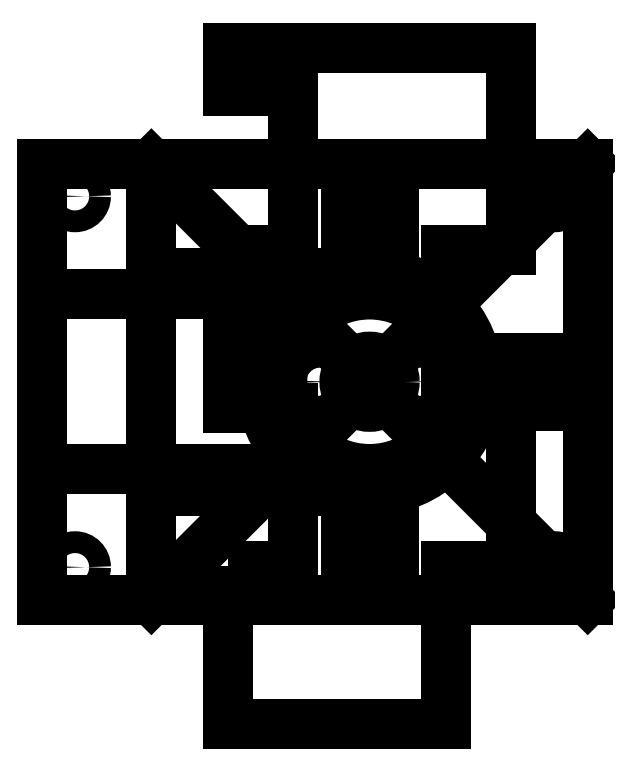
<metadata>
{"format":"dxf","ext":"dxf","renderer":"ezdxf+matplotlib","layout":"modelspace","background":"white","min_lineweight":24,"dpi":150}
</metadata>
<code>
0
SECTION
2
ENTITIES
0
LWPOLYLINE
8
0
90
18
70
1
43
0
10
-0.65
20
-2.175
10
-0.35
20
-2.175
10
-0.35
20
-1.45
10
-0.65
20
-1.45
10
-0.65
20
-0.725
10
-0.35
20
-0.725
10
-0.35
20
0
10
-0.65
20
0
10
-0.65
20
0.2
10
0.65
20
0.2
10
0.65
20
-0.725
10
0.35
20
-0.725
10
0.35
20
-1.45
10
0.65
20
-1.45
10
0.65
20
-2.175
10
0.35
20
-2.175
10
0.35
20
-2.9
10
-0.65
20
-2.9
0
CIRCLE
8
0
10
-2.074e-08
20
-1.33
30
0
40
0.5
0
CIRCLE
8
0
10
-0.225
20
-1.33
30
0
40
0.05
0
CIRCLE
8
0
10
0.225
20
-1.33
30
0
40
0.05
0
CIRCLE
8
0
10
-2.074e-08
20
-1.33
30
0
40
0.115
0
CIRCLE
8
0
10
-0.5
20
-1.33
30
0
40
0.0625
0
CIRCLE
8
0
10
-2.074e-08
20
-1.33
30
0
40
0.4
0
LINE
8
0
10
0.055
20
-1.83
30
0
11
0.055
21
-1.905
31
0
0
LINE
8
0
10
-0.055
20
-1.83
30
0
11
-0.055
21
-1.905
31
0
0
LINE
8
0
10
-0.055
20
-1.955
30
0
11
0.055
21
-1.955
31
0
0
ARC
8
0
10
-2.074e-08
20
-1.83
30
0
40
0.0625
50
3.583
51
176.4
0
ARC
8
0
10
-2.074e-08
20
-1.83
30
0
40
0.055
50
0
51
180
0
LINE
8
0
10
1
20
-2.33
30
0
11
-1
21
-2.33
31
0
0
LINE
8
0
10
-1
20
-2.33
30
0
11
-1
21
-0.3305
31
0
0
LINE
8
0
10
-1
20
-0.3305
30
0
11
1
21
-0.3305
31
0
0
LINE
8
0
10
1
20
-0.3305
30
0
11
1
21
-2.33
31
0
0
LINE
8
0
10
1
20
-2.33
30
0
11
-1
21
-0.3305
31
0
0
LINE
8
0
10
-1
20
-2.33
30
0
11
1
21
-0.3305
31
0
0
LWPOLYLINE
8
0
90
4
70
1
43
0
10
0.625
20
-1.385
10
0.5
20
-1.385
42
-1
10
0.5
20
-1.275
10
0.625
20
-1.275
0
ARC
8
0
10
0.5
20
-1.33
30
0
40
0.0625
50
93.58
51
266.4
0
LWPOLYLINE
8
0
90
4
70
1
43
0
10
0.055
20
-0.7055
10
0.055
20
-0.8305
42
-1
10
-0.055
20
-0.8305
10
-0.055
20
-0.7055
0
ARC
8
0
10
-2.074e-08
20
-0.8305
30
0
40
0.0625
50
183.6
51
356.4
0
LINE
8
0
10
-2.074e-08
20
-2.285
30
0
11
0.1
21
-2.285
31
0
0
LINE
8
0
10
0.1
20
-1.955
30
0
11
-2.074e-08
21
-1.955
31
0
0
LINE
8
0
10
-2.074e-08
20
-2.285
30
0
11
-0.1
21
-2.285
31
0
0
LINE
8
0
10
-0.1
20
-1.955
30
0
11
-2.074e-08
21
-1.955
31
0
0
LINE
8
0
10
0.625
20
-1.33
30
0
11
0.625
21
-1.43
31
0
0
LINE
8
0
10
0.625
20
-1.33
30
0
11
0.625
21
-1.23
31
0
0
LINE
8
0
10
-2.074e-08
20
-0.3755
30
0
11
0.1
21
-0.3755
31
0
0
LINE
8
0
10
0.1
20
-0.7055
30
0
11
-2.074e-08
21
-0.7055
31
0
0
LINE
8
0
10
-2.074e-08
20
-0.3755
30
0
11
-0.1
21
-0.3755
31
0
0
LINE
8
0
10
-2.074e-08
20
-1.955
30
0
11
0.1
21
-1.955
31
0
0
LINE
8
0
10
0.1
20
-1.955
30
0
11
0.1
21
-1.905
31
0
0
LINE
8
0
10
0.1
20
-1.905
30
0
11
0.055
21
-1.905
31
0
0
LINE
8
0
10
-2.074e-08
20
-1.955
30
0
11
-0.1
21
-1.955
31
0
0
LINE
8
0
10
-0.1
20
-1.955
30
0
11
-0.1
21
-1.905
31
0
0
LINE
8
0
10
-0.1
20
-1.905
30
0
11
-0.055
21
-1.905
31
0
0
LINE
8
0
10
-0.11
20
-1.955
30
0
11
-0.11
21
-1.895
31
0
0
LINE
8
0
10
-0.11
20
-1.895
30
0
11
-0.065
21
-1.895
31
0
0
LINE
8
0
10
-0.065
20
-1.83
30
0
11
-0.065
21
-1.895
31
0
0
LINE
8
0
10
0.065
20
-1.83
30
0
11
0.065
21
-1.895
31
0
0
LINE
8
0
10
0.11
20
-1.895
30
0
11
0.065
21
-1.895
31
0
0
LINE
8
0
10
0.11
20
-1.955
30
0
11
0.11
21
-1.895
31
0
0
ARC
8
0
10
-2.074e-08
20
-1.83
30
0
40
0.065
50
0
51
3.727
0
ARC
8
0
10
-2.074e-08
20
-1.83
30
0
40
0.065
50
176.3
51
180
0
LINE
8
0
10
-0.1
20
-1.955
30
0
11
-0.1
21
-1.955
31
0
0
LINE
8
0
10
0.11
20
-1.955
30
0
11
0.11
21
-2.285
31
0
0
LINE
8
0
10
0.11
20
-2.285
30
0
11
0.1
21
-2.285
31
0
0
LINE
8
0
10
-0.11
20
-1.955
30
0
11
-0.11
21
-2.285
31
0
0
LINE
8
0
10
-0.11
20
-2.285
30
0
11
-0.1
21
-2.285
31
0
0
ARC
8
0
10
0.5
20
-1.33
30
0
40
0.065
50
90
51
93.73
0
ARC
8
0
10
0.5
20
-1.33
30
0
40
0.065
50
266.3
51
270
0
LINE
8
0
10
0.615
20
-1.44
30
0
11
0.955
21
-1.44
31
0
0
LINE
8
0
10
0.615
20
-1.22
30
0
11
0.955
21
-1.22
31
0
0
LINE
8
0
10
0.615
20
-1.265
30
0
11
0.615
21
-1.22
31
0
0
LINE
8
0
10
0.5
20
-1.265
30
0
11
0.615
21
-1.265
31
0
0
LINE
8
0
10
0.5
20
-1.395
30
0
11
0.615
21
-1.395
31
0
0
LINE
8
0
10
0.615
20
-1.395
30
0
11
0.615
21
-1.44
31
0
0
LINE
8
0
10
0.065
20
-0.8305
30
0
11
0.065
21
-0.7155
31
0
0
ARC
8
0
10
-2.074e-08
20
-0.8305
30
0
40
0.065
50
180
51
183.7
0
ARC
8
0
10
-2.074e-08
20
-0.8305
30
0
40
0.065
50
-3.727
51
0
0
LINE
8
0
10
0.11
20
-0.3755
30
0
11
0.11
21
-0.7155
31
0
0
LINE
8
0
10
-0.11
20
-0.3755
30
0
11
-0.11
21
-0.7155
31
0
0
LINE
8
0
10
-0.11
20
-0.7155
30
0
11
-0.065
21
-0.7155
31
0
0
LINE
8
0
10
-0.065
20
-0.8305
30
0
11
-0.065
21
-0.7155
31
0
0
LINE
8
0
10
-0.1
20
-0.7055
30
0
11
-0.065
21
-0.7055
31
0
0
LINE
8
0
10
-0.055
20
-0.7055
30
0
11
-2.074e-08
21
-0.7055
31
0
0
LINE
8
0
10
0.11
20
-0.7155
30
0
11
0.065
21
-0.7155
31
0
0
LINE
8
0
10
0.1
20
-0.3755
30
0
11
0.11
21
-0.3755
31
0
0
LINE
8
0
10
-0.1
20
-0.3755
30
0
11
-0.11
21
-0.3755
31
0
0
LINE
8
0
10
0.955
20
-1.22
30
0
11
0.955
21
-1.44
31
0
0
LINE
8
0
10
-2.074e-08
20
-1.73
30
0
11
-1
21
-1.73
31
0
0
LINE
8
0
10
-2.074e-08
20
-1.83
30
0
11
-1
21
-1.83
31
0
0
LINE
8
0
10
-2.074e-08
20
-0.8305
30
0
11
-1
21
-0.8305
31
0
0
LINE
8
0
10
-2.074e-08
20
-0.9305
30
0
11
-1
21
-0.9305
31
0
0
LINE
8
0
10
-1
20
-2.33
30
0
11
-1.5
21
-2.33
31
0
0
LINE
8
0
10
-1.5
20
-2.33
30
0
11
-1.5
21
-0.3305
31
0
0
LINE
8
0
10
-1.5
20
-0.3305
30
0
11
-1
21
-0.3305
31
0
0
LINE
8
0
10
-1
20
-0.3305
30
0
11
-1
21
-2.33
31
0
0
LINE
8
0
10
-1
20
-1.73
30
0
11
-1.5
21
-1.73
31
0
0
LINE
8
0
10
-1
20
-0.9305
30
0
11
-1.5
21
-0.9305
31
0
0
LINE
8
0
10
-1.5
20
-2.33
30
0
11
-1.35
21
-2.33
31
0
0
LINE
8
0
10
-1.5
20
-2.18
30
0
11
-1.5
21
-2.33
31
0
0
CIRCLE
8
0
10
-1.35
20
-2.18
30
0
40
0.05
0
LINE
8
0
10
1
20
-2.33
30
0
11
0.85
21
-2.33
31
0
0
LINE
8
0
10
1
20
-2.18
30
0
11
1
21
-2.33
31
0
0
LINE
8
0
10
1
20
-0.3305
30
0
11
0.85
21
-0.3305
31
0
0
LINE
8
0
10
1
20
-0.4805
30
0
11
1
21
-0.3305
31
0
0
LINE
8
0
10
-1.5
20
-0.3305
30
0
11
-1.35
21
-0.3305
31
0
0
LINE
8
0
10
-1.5
20
-0.4805
30
0
11
-1.5
21
-0.3305
31
0
0
CIRCLE
8
0
10
0.85
20
-2.18
30
0
40
0.05
0
CIRCLE
8
0
10
0.85
20
-0.4805
30
0
40
0.05
0
CIRCLE
8
0
10
-1.35
20
-0.4805
30
0
40
0.05
0
ENDSEC
0
EOF

</code>
